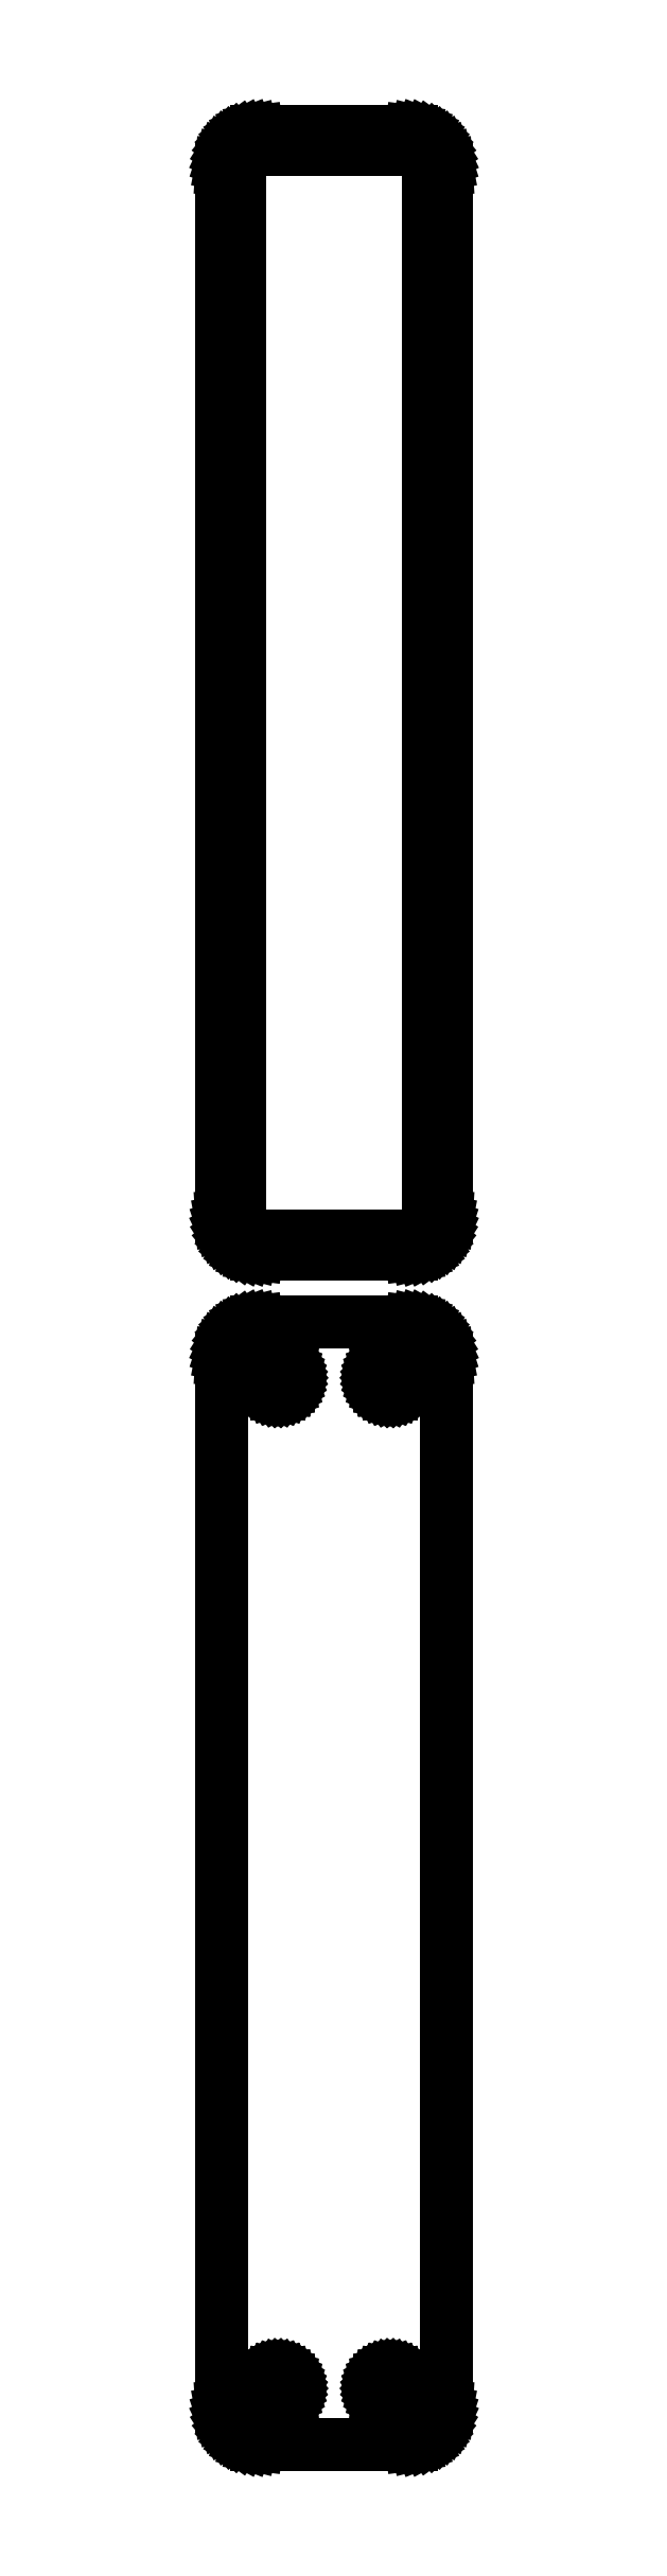
<metadata>
{"format":"dxf","ext":"dxf","renderer":"ezdxf+matplotlib","layout":"modelspace","background":"white","min_lineweight":24,"dpi":150}
</metadata>
<code>
0
SECTION
2
ENTITIES
0
LINE
8
0
10
10.94
20
402.1
11
11.55
21
402.2
0
LINE
8
0
10
11.55
20
402.2
11
12.13
21
402.5
0
LINE
8
0
10
12.13
20
402.5
11
12.68
21
402.8
0
LINE
8
0
10
12.68
20
402.8
11
13.19
21
403.1
0
LINE
8
0
10
13.19
20
403.1
11
13.64
21
403.6
0
LINE
8
0
10
13.64
20
403.6
11
14.05
21
404.1
0
LINE
8
0
10
14.05
20
404.1
11
14.38
21
404.6
0
LINE
8
0
10
14.38
20
404.6
11
14.65
21
405.2
0
LINE
8
0
10
14.65
20
405.2
11
14.84
21
405.8
0
LINE
8
0
10
14.84
20
405.8
11
14.96
21
406.4
0
LINE
8
0
10
14.96
20
406.4
11
15
21
407
0
LINE
8
0
10
15
20
407
11
15
21
547
0
LINE
8
0
10
15
20
547
11
14.96
21
547.6
0
LINE
8
0
10
14.96
20
547.6
11
14.84
21
548.2
0
LINE
8
0
10
14.84
20
548.2
11
14.65
21
548.8
0
LINE
8
0
10
14.65
20
548.8
11
14.38
21
549.4
0
LINE
8
0
10
14.38
20
549.4
11
14.05
21
549.9
0
LINE
8
0
10
14.05
20
549.9
11
13.64
21
550.4
0
LINE
8
0
10
13.64
20
550.4
11
13.19
21
550.9
0
LINE
8
0
10
13.19
20
550.9
11
12.68
21
551.2
0
LINE
8
0
10
12.68
20
551.2
11
12.13
21
551.5
0
LINE
8
0
10
12.13
20
551.5
11
11.55
21
551.8
0
LINE
8
0
10
11.55
20
551.8
11
10.94
21
551.9
0
LINE
8
0
10
10.94
20
551.9
11
10.31
21
552
0
LINE
8
0
10
10.31
20
552
11
-10.31
21
552
0
LINE
8
0
10
-10.31
20
552
11
-10.94
21
551.9
0
LINE
8
0
10
-10.94
20
551.9
11
-11.55
21
551.8
0
LINE
8
0
10
-11.55
20
551.8
11
-12.13
21
551.5
0
LINE
8
0
10
-12.13
20
551.5
11
-12.68
21
551.2
0
LINE
8
0
10
-12.68
20
551.2
11
-13.19
21
550.9
0
LINE
8
0
10
-13.19
20
550.9
11
-13.64
21
550.4
0
LINE
8
0
10
-13.64
20
550.4
11
-14.05
21
549.9
0
LINE
8
0
10
-14.05
20
549.9
11
-14.38
21
549.4
0
LINE
8
0
10
-14.38
20
549.4
11
-14.65
21
548.8
0
LINE
8
0
10
-14.65
20
548.8
11
-14.84
21
548.2
0
LINE
8
0
10
-14.84
20
548.2
11
-14.96
21
547.6
0
LINE
8
0
10
-14.96
20
547.6
11
-15
21
547
0
LINE
8
0
10
-15
20
547
11
-15
21
407
0
LINE
8
0
10
-15
20
407
11
-14.96
21
406.4
0
LINE
8
0
10
-14.96
20
406.4
11
-14.84
21
405.8
0
LINE
8
0
10
-14.84
20
405.8
11
-14.65
21
405.2
0
LINE
8
0
10
-14.65
20
405.2
11
-14.38
21
404.6
0
LINE
8
0
10
-14.38
20
404.6
11
-14.05
21
404.1
0
LINE
8
0
10
-14.05
20
404.1
11
-13.64
21
403.6
0
LINE
8
0
10
-13.64
20
403.6
11
-13.19
21
403.1
0
LINE
8
0
10
-13.19
20
403.1
11
-12.68
21
402.8
0
LINE
8
0
10
-12.68
20
402.8
11
-12.13
21
402.5
0
LINE
8
0
10
-12.13
20
402.5
11
-11.55
21
402.2
0
LINE
8
0
10
-11.55
20
402.2
11
-10.94
21
402.1
0
LINE
8
0
10
-10.94
20
402.1
11
-10.31
21
402
0
LINE
8
0
10
-10.31
20
402
11
10.31
21
402
0
LINE
8
0
10
10.31
20
402
11
10.94
21
402.1
0
LINE
8
0
10
-9.695
20
404.4
11
-10.08
21
404.4
0
LINE
8
0
10
-10.08
20
404.4
11
-10.46
21
404.5
0
LINE
8
0
10
-10.46
20
404.5
11
-10.83
21
404.7
0
LINE
8
0
10
-10.83
20
404.7
11
-11.17
21
404.9
0
LINE
8
0
10
-11.17
20
404.9
11
-11.48
21
405.1
0
LINE
8
0
10
-11.48
20
405.1
11
-11.77
21
405.4
0
LINE
8
0
10
-11.77
20
405.4
11
-12.02
21
405.7
0
LINE
8
0
10
-12.02
20
405.7
11
-12.23
21
406
0
LINE
8
0
10
-12.23
20
406
11
-12.39
21
406.4
0
LINE
8
0
10
-12.39
20
406.4
11
-12.52
21
406.7
0
LINE
8
0
10
-12.52
20
406.7
11
-12.59
21
407.1
0
LINE
8
0
10
-12.59
20
407.1
11
-12.61
21
407.5
0
LINE
8
0
10
-12.61
20
407.5
11
-12.61
21
546.5
0
LINE
8
0
10
-12.61
20
546.5
11
-12.59
21
546.9
0
LINE
8
0
10
-12.59
20
546.9
11
-12.52
21
547.3
0
LINE
8
0
10
-12.52
20
547.3
11
-12.39
21
547.6
0
LINE
8
0
10
-12.39
20
547.6
11
-12.23
21
548
0
LINE
8
0
10
-12.23
20
548
11
-12.02
21
548.3
0
LINE
8
0
10
-12.02
20
548.3
11
-11.77
21
548.6
0
LINE
8
0
10
-11.77
20
548.6
11
-11.48
21
548.9
0
LINE
8
0
10
-11.48
20
548.9
11
-11.17
21
549.1
0
LINE
8
0
10
-11.17
20
549.1
11
-10.83
21
549.3
0
LINE
8
0
10
-10.83
20
549.3
11
-10.46
21
549.5
0
LINE
8
0
10
-10.46
20
549.5
11
-10.08
21
549.6
0
LINE
8
0
10
-10.08
20
549.6
11
-9.695
21
549.6
0
LINE
8
0
10
-9.695
20
549.6
11
9.695
21
549.6
0
LINE
8
0
10
9.695
20
549.6
11
10.08
21
549.6
0
LINE
8
0
10
10.08
20
549.6
11
10.46
21
549.5
0
LINE
8
0
10
10.46
20
549.5
11
10.83
21
549.3
0
LINE
8
0
10
10.83
20
549.3
11
11.17
21
549.1
0
LINE
8
0
10
11.17
20
549.1
11
11.48
21
548.9
0
LINE
8
0
10
11.48
20
548.9
11
11.77
21
548.6
0
LINE
8
0
10
11.77
20
548.6
11
12.02
21
548.3
0
LINE
8
0
10
12.02
20
548.3
11
12.23
21
548
0
LINE
8
0
10
12.23
20
548
11
12.39
21
547.6
0
LINE
8
0
10
12.39
20
547.6
11
12.52
21
547.3
0
LINE
8
0
10
12.52
20
547.3
11
12.59
21
546.9
0
LINE
8
0
10
12.59
20
546.9
11
12.61
21
546.5
0
LINE
8
0
10
12.61
20
546.5
11
12.61
21
407.5
0
LINE
8
0
10
12.61
20
407.5
11
12.59
21
407.1
0
LINE
8
0
10
12.59
20
407.1
11
12.52
21
406.7
0
LINE
8
0
10
12.52
20
406.7
11
12.39
21
406.4
0
LINE
8
0
10
12.39
20
406.4
11
12.23
21
406
0
LINE
8
0
10
12.23
20
406
11
12.02
21
405.7
0
LINE
8
0
10
12.02
20
405.7
11
11.77
21
405.4
0
LINE
8
0
10
11.77
20
405.4
11
11.48
21
405.1
0
LINE
8
0
10
11.48
20
405.1
11
11.17
21
404.9
0
LINE
8
0
10
11.17
20
404.9
11
10.83
21
404.7
0
LINE
8
0
10
10.83
20
404.7
11
10.46
21
404.5
0
LINE
8
0
10
10.46
20
404.5
11
10.08
21
404.4
0
LINE
8
0
10
10.08
20
404.4
11
9.695
21
404.4
0
LINE
8
0
10
9.695
20
404.4
11
-9.695
21
404.4
0
LINE
8
0
10
10.94
20
243.1
11
11.55
21
243.2
0
LINE
8
0
10
11.55
20
243.2
11
12.13
21
243.5
0
LINE
8
0
10
12.13
20
243.5
11
12.68
21
243.8
0
LINE
8
0
10
12.68
20
243.8
11
13.19
21
244.1
0
LINE
8
0
10
13.19
20
244.1
11
13.64
21
244.6
0
LINE
8
0
10
13.64
20
244.6
11
14.05
21
245.1
0
LINE
8
0
10
14.05
20
245.1
11
14.38
21
245.6
0
LINE
8
0
10
14.38
20
245.6
11
14.65
21
246.2
0
LINE
8
0
10
14.65
20
246.2
11
14.84
21
246.8
0
LINE
8
0
10
14.84
20
246.8
11
14.96
21
247.4
0
LINE
8
0
10
14.96
20
247.4
11
15
21
248
0
LINE
8
0
10
15
20
248
11
15
21
388
0
LINE
8
0
10
15
20
388
11
14.96
21
388.6
0
LINE
8
0
10
14.96
20
388.6
11
14.84
21
389.2
0
LINE
8
0
10
14.84
20
389.2
11
14.65
21
389.8
0
LINE
8
0
10
14.65
20
389.8
11
14.38
21
390.4
0
LINE
8
0
10
14.38
20
390.4
11
14.05
21
390.9
0
LINE
8
0
10
14.05
20
390.9
11
13.64
21
391.4
0
LINE
8
0
10
13.64
20
391.4
11
13.19
21
391.9
0
LINE
8
0
10
13.19
20
391.9
11
12.68
21
392.2
0
LINE
8
0
10
12.68
20
392.2
11
12.13
21
392.5
0
LINE
8
0
10
12.13
20
392.5
11
11.55
21
392.8
0
LINE
8
0
10
11.55
20
392.8
11
10.94
21
392.9
0
LINE
8
0
10
10.94
20
392.9
11
10.31
21
393
0
LINE
8
0
10
10.31
20
393
11
-10.31
21
393
0
LINE
8
0
10
-10.31
20
393
11
-10.94
21
392.9
0
LINE
8
0
10
-10.94
20
392.9
11
-11.55
21
392.8
0
LINE
8
0
10
-11.55
20
392.8
11
-12.13
21
392.5
0
LINE
8
0
10
-12.13
20
392.5
11
-12.68
21
392.2
0
LINE
8
0
10
-12.68
20
392.2
11
-13.19
21
391.9
0
LINE
8
0
10
-13.19
20
391.9
11
-13.64
21
391.4
0
LINE
8
0
10
-13.64
20
391.4
11
-14.05
21
390.9
0
LINE
8
0
10
-14.05
20
390.9
11
-14.38
21
390.4
0
LINE
8
0
10
-14.38
20
390.4
11
-14.65
21
389.8
0
LINE
8
0
10
-14.65
20
389.8
11
-14.84
21
389.2
0
LINE
8
0
10
-14.84
20
389.2
11
-14.96
21
388.6
0
LINE
8
0
10
-14.96
20
388.6
11
-15
21
388
0
LINE
8
0
10
-15
20
388
11
-15
21
248
0
LINE
8
0
10
-15
20
248
11
-14.96
21
247.4
0
LINE
8
0
10
-14.96
20
247.4
11
-14.84
21
246.8
0
LINE
8
0
10
-14.84
20
246.8
11
-14.65
21
246.2
0
LINE
8
0
10
-14.65
20
246.2
11
-14.38
21
245.6
0
LINE
8
0
10
-14.38
20
245.6
11
-14.05
21
245.1
0
LINE
8
0
10
-14.05
20
245.1
11
-13.64
21
244.6
0
LINE
8
0
10
-13.64
20
244.6
11
-13.19
21
244.1
0
LINE
8
0
10
-13.19
20
244.1
11
-12.68
21
243.8
0
LINE
8
0
10
-12.68
20
243.8
11
-12.13
21
243.5
0
LINE
8
0
10
-12.13
20
243.5
11
-11.55
21
243.2
0
LINE
8
0
10
-11.55
20
243.2
11
-10.94
21
243.1
0
LINE
8
0
10
-10.94
20
243.1
11
-10.31
21
243
0
LINE
8
0
10
-10.31
20
243
11
10.31
21
243
0
LINE
8
0
10
10.31
20
243
11
10.94
21
243.1
0
LINE
8
0
10
7.366
20
383.4
11
7.1
21
383.4
0
LINE
8
0
10
7.1
20
383.4
11
6.84
21
383.5
0
LINE
8
0
10
6.84
20
383.5
11
6.591
21
383.6
0
LINE
8
0
10
6.591
20
383.6
11
6.356
21
383.7
0
LINE
8
0
10
6.356
20
383.7
11
6.139
21
383.9
0
LINE
8
0
10
6.139
20
383.9
11
5.943
21
384
0
LINE
8
0
10
5.943
20
384
11
5.773
21
384.2
0
LINE
8
0
10
5.773
20
384.2
11
5.629
21
384.5
0
LINE
8
0
10
5.629
20
384.5
11
5.515
21
384.7
0
LINE
8
0
10
5.515
20
384.7
11
5.432
21
385
0
LINE
8
0
10
5.432
20
385
11
5.382
21
385.2
0
LINE
8
0
10
5.382
20
385.2
11
5.365
21
385.5
0
LINE
8
0
10
5.365
20
385.5
11
5.382
21
385.8
0
LINE
8
0
10
5.382
20
385.8
11
5.432
21
386
0
LINE
8
0
10
5.432
20
386
11
5.515
21
386.3
0
LINE
8
0
10
5.515
20
386.3
11
5.629
21
386.5
0
LINE
8
0
10
5.629
20
386.5
11
5.773
21
386.8
0
LINE
8
0
10
5.773
20
386.8
11
5.943
21
387
0
LINE
8
0
10
5.943
20
387
11
6.139
21
387.1
0
LINE
8
0
10
6.139
20
387.1
11
6.356
21
387.3
0
LINE
8
0
10
6.356
20
387.3
11
6.591
21
387.4
0
LINE
8
0
10
6.591
20
387.4
11
6.84
21
387.5
0
LINE
8
0
10
6.84
20
387.5
11
7.1
21
387.6
0
LINE
8
0
10
7.1
20
387.6
11
7.366
21
387.6
0
LINE
8
0
10
7.366
20
387.6
11
7.634
21
387.6
0
LINE
8
0
10
7.634
20
387.6
11
7.9
21
387.6
0
LINE
8
0
10
7.9
20
387.6
11
8.16
21
387.5
0
LINE
8
0
10
8.16
20
387.5
11
8.409
21
387.4
0
LINE
8
0
10
8.409
20
387.4
11
8.644
21
387.3
0
LINE
8
0
10
8.644
20
387.3
11
8.861
21
387.1
0
LINE
8
0
10
8.861
20
387.1
11
9.057
21
387
0
LINE
8
0
10
9.057
20
387
11
9.227
21
386.8
0
LINE
8
0
10
9.227
20
386.8
11
9.371
21
386.5
0
LINE
8
0
10
9.371
20
386.5
11
9.485
21
386.3
0
LINE
8
0
10
9.485
20
386.3
11
9.568
21
386
0
LINE
8
0
10
9.568
20
386
11
9.618
21
385.8
0
LINE
8
0
10
9.618
20
385.8
11
9.635
21
385.5
0
LINE
8
0
10
9.635
20
385.5
11
9.618
21
385.2
0
LINE
8
0
10
9.618
20
385.2
11
9.568
21
385
0
LINE
8
0
10
9.568
20
385
11
9.485
21
384.7
0
LINE
8
0
10
9.485
20
384.7
11
9.371
21
384.5
0
LINE
8
0
10
9.371
20
384.5
11
9.227
21
384.2
0
LINE
8
0
10
9.227
20
384.2
11
9.057
21
384
0
LINE
8
0
10
9.057
20
384
11
8.861
21
383.9
0
LINE
8
0
10
8.861
20
383.9
11
8.644
21
383.7
0
LINE
8
0
10
8.644
20
383.7
11
8.409
21
383.6
0
LINE
8
0
10
8.409
20
383.6
11
8.16
21
383.5
0
LINE
8
0
10
8.16
20
383.5
11
7.9
21
383.4
0
LINE
8
0
10
7.9
20
383.4
11
7.634
21
383.4
0
LINE
8
0
10
7.634
20
383.4
11
7.366
21
383.4
0
LINE
8
0
10
-7.634
20
383.4
11
-7.9
21
383.4
0
LINE
8
0
10
-7.9
20
383.4
11
-8.16
21
383.5
0
LINE
8
0
10
-8.16
20
383.5
11
-8.409
21
383.6
0
LINE
8
0
10
-8.409
20
383.6
11
-8.644
21
383.7
0
LINE
8
0
10
-8.644
20
383.7
11
-8.861
21
383.9
0
LINE
8
0
10
-8.861
20
383.9
11
-9.057
21
384
0
LINE
8
0
10
-9.057
20
384
11
-9.227
21
384.2
0
LINE
8
0
10
-9.227
20
384.2
11
-9.371
21
384.5
0
LINE
8
0
10
-9.371
20
384.5
11
-9.485
21
384.7
0
LINE
8
0
10
-9.485
20
384.7
11
-9.568
21
385
0
LINE
8
0
10
-9.568
20
385
11
-9.618
21
385.2
0
LINE
8
0
10
-9.618
20
385.2
11
-9.635
21
385.5
0
LINE
8
0
10
-9.635
20
385.5
11
-9.618
21
385.8
0
LINE
8
0
10
-9.618
20
385.8
11
-9.568
21
386
0
LINE
8
0
10
-9.568
20
386
11
-9.485
21
386.3
0
LINE
8
0
10
-9.485
20
386.3
11
-9.371
21
386.5
0
LINE
8
0
10
-9.371
20
386.5
11
-9.227
21
386.8
0
LINE
8
0
10
-9.227
20
386.8
11
-9.057
21
387
0
LINE
8
0
10
-9.057
20
387
11
-8.861
21
387.1
0
LINE
8
0
10
-8.861
20
387.1
11
-8.644
21
387.3
0
LINE
8
0
10
-8.644
20
387.3
11
-8.409
21
387.4
0
LINE
8
0
10
-8.409
20
387.4
11
-8.16
21
387.5
0
LINE
8
0
10
-8.16
20
387.5
11
-7.9
21
387.6
0
LINE
8
0
10
-7.9
20
387.6
11
-7.634
21
387.6
0
LINE
8
0
10
-7.634
20
387.6
11
-7.366
21
387.6
0
LINE
8
0
10
-7.366
20
387.6
11
-7.1
21
387.6
0
LINE
8
0
10
-7.1
20
387.6
11
-6.84
21
387.5
0
LINE
8
0
10
-6.84
20
387.5
11
-6.591
21
387.4
0
LINE
8
0
10
-6.591
20
387.4
11
-6.356
21
387.3
0
LINE
8
0
10
-6.356
20
387.3
11
-6.139
21
387.1
0
LINE
8
0
10
-6.139
20
387.1
11
-5.943
21
387
0
LINE
8
0
10
-5.943
20
387
11
-5.773
21
386.8
0
LINE
8
0
10
-5.773
20
386.8
11
-5.629
21
386.5
0
LINE
8
0
10
-5.629
20
386.5
11
-5.515
21
386.3
0
LINE
8
0
10
-5.515
20
386.3
11
-5.432
21
386
0
LINE
8
0
10
-5.432
20
386
11
-5.382
21
385.8
0
LINE
8
0
10
-5.382
20
385.8
11
-5.365
21
385.5
0
LINE
8
0
10
-5.365
20
385.5
11
-5.382
21
385.2
0
LINE
8
0
10
-5.382
20
385.2
11
-5.432
21
385
0
LINE
8
0
10
-5.432
20
385
11
-5.515
21
384.7
0
LINE
8
0
10
-5.515
20
384.7
11
-5.629
21
384.5
0
LINE
8
0
10
-5.629
20
384.5
11
-5.773
21
384.2
0
LINE
8
0
10
-5.773
20
384.2
11
-5.943
21
384
0
LINE
8
0
10
-5.943
20
384
11
-6.139
21
383.9
0
LINE
8
0
10
-6.139
20
383.9
11
-6.356
21
383.7
0
LINE
8
0
10
-6.356
20
383.7
11
-6.591
21
383.6
0
LINE
8
0
10
-6.591
20
383.6
11
-6.84
21
383.5
0
LINE
8
0
10
-6.84
20
383.5
11
-7.1
21
383.4
0
LINE
8
0
10
-7.1
20
383.4
11
-7.366
21
383.4
0
LINE
8
0
10
-7.366
20
383.4
11
-7.634
21
383.4
0
LINE
8
0
10
7.366
20
248.4
11
7.1
21
248.4
0
LINE
8
0
10
7.1
20
248.4
11
6.84
21
248.5
0
LINE
8
0
10
6.84
20
248.5
11
6.591
21
248.6
0
LINE
8
0
10
6.591
20
248.6
11
6.356
21
248.7
0
LINE
8
0
10
6.356
20
248.7
11
6.139
21
248.9
0
LINE
8
0
10
6.139
20
248.9
11
5.943
21
249
0
LINE
8
0
10
5.943
20
249
11
5.773
21
249.2
0
LINE
8
0
10
5.773
20
249.2
11
5.629
21
249.5
0
LINE
8
0
10
5.629
20
249.5
11
5.515
21
249.7
0
LINE
8
0
10
5.515
20
249.7
11
5.432
21
250
0
LINE
8
0
10
5.432
20
250
11
5.382
21
250.2
0
LINE
8
0
10
5.382
20
250.2
11
5.365
21
250.5
0
LINE
8
0
10
5.365
20
250.5
11
5.382
21
250.8
0
LINE
8
0
10
5.382
20
250.8
11
5.432
21
251
0
LINE
8
0
10
5.432
20
251
11
5.515
21
251.3
0
LINE
8
0
10
5.515
20
251.3
11
5.629
21
251.5
0
LINE
8
0
10
5.629
20
251.5
11
5.773
21
251.8
0
LINE
8
0
10
5.773
20
251.8
11
5.943
21
252
0
LINE
8
0
10
5.943
20
252
11
6.139
21
252.1
0
LINE
8
0
10
6.139
20
252.1
11
6.356
21
252.3
0
LINE
8
0
10
6.356
20
252.3
11
6.591
21
252.4
0
LINE
8
0
10
6.591
20
252.4
11
6.84
21
252.5
0
LINE
8
0
10
6.84
20
252.5
11
7.1
21
252.6
0
LINE
8
0
10
7.1
20
252.6
11
7.366
21
252.6
0
LINE
8
0
10
7.366
20
252.6
11
7.634
21
252.6
0
LINE
8
0
10
7.634
20
252.6
11
7.9
21
252.6
0
LINE
8
0
10
7.9
20
252.6
11
8.16
21
252.5
0
LINE
8
0
10
8.16
20
252.5
11
8.409
21
252.4
0
LINE
8
0
10
8.409
20
252.4
11
8.644
21
252.3
0
LINE
8
0
10
8.644
20
252.3
11
8.861
21
252.1
0
LINE
8
0
10
8.861
20
252.1
11
9.057
21
252
0
LINE
8
0
10
9.057
20
252
11
9.227
21
251.8
0
LINE
8
0
10
9.227
20
251.8
11
9.371
21
251.5
0
LINE
8
0
10
9.371
20
251.5
11
9.485
21
251.3
0
LINE
8
0
10
9.485
20
251.3
11
9.568
21
251
0
LINE
8
0
10
9.568
20
251
11
9.618
21
250.8
0
LINE
8
0
10
9.618
20
250.8
11
9.635
21
250.5
0
LINE
8
0
10
9.635
20
250.5
11
9.618
21
250.2
0
LINE
8
0
10
9.618
20
250.2
11
9.568
21
250
0
LINE
8
0
10
9.568
20
250
11
9.485
21
249.7
0
LINE
8
0
10
9.485
20
249.7
11
9.371
21
249.5
0
LINE
8
0
10
9.371
20
249.5
11
9.227
21
249.2
0
LINE
8
0
10
9.227
20
249.2
11
9.057
21
249
0
LINE
8
0
10
9.057
20
249
11
8.861
21
248.9
0
LINE
8
0
10
8.861
20
248.9
11
8.644
21
248.7
0
LINE
8
0
10
8.644
20
248.7
11
8.409
21
248.6
0
LINE
8
0
10
8.409
20
248.6
11
8.16
21
248.5
0
LINE
8
0
10
8.16
20
248.5
11
7.9
21
248.4
0
LINE
8
0
10
7.9
20
248.4
11
7.634
21
248.4
0
LINE
8
0
10
7.634
20
248.4
11
7.366
21
248.4
0
LINE
8
0
10
-7.634
20
248.4
11
-7.9
21
248.4
0
LINE
8
0
10
-7.9
20
248.4
11
-8.16
21
248.5
0
LINE
8
0
10
-8.16
20
248.5
11
-8.409
21
248.6
0
LINE
8
0
10
-8.409
20
248.6
11
-8.644
21
248.7
0
LINE
8
0
10
-8.644
20
248.7
11
-8.861
21
248.9
0
LINE
8
0
10
-8.861
20
248.9
11
-9.057
21
249
0
LINE
8
0
10
-9.057
20
249
11
-9.227
21
249.2
0
LINE
8
0
10
-9.227
20
249.2
11
-9.371
21
249.5
0
LINE
8
0
10
-9.371
20
249.5
11
-9.485
21
249.7
0
LINE
8
0
10
-9.485
20
249.7
11
-9.568
21
250
0
LINE
8
0
10
-9.568
20
250
11
-9.618
21
250.2
0
LINE
8
0
10
-9.618
20
250.2
11
-9.635
21
250.5
0
LINE
8
0
10
-9.635
20
250.5
11
-9.618
21
250.8
0
LINE
8
0
10
-9.618
20
250.8
11
-9.568
21
251
0
LINE
8
0
10
-9.568
20
251
11
-9.485
21
251.3
0
LINE
8
0
10
-9.485
20
251.3
11
-9.371
21
251.5
0
LINE
8
0
10
-9.371
20
251.5
11
-9.227
21
251.8
0
LINE
8
0
10
-9.227
20
251.8
11
-9.057
21
252
0
LINE
8
0
10
-9.057
20
252
11
-8.861
21
252.1
0
LINE
8
0
10
-8.861
20
252.1
11
-8.644
21
252.3
0
LINE
8
0
10
-8.644
20
252.3
11
-8.409
21
252.4
0
LINE
8
0
10
-8.409
20
252.4
11
-8.16
21
252.5
0
LINE
8
0
10
-8.16
20
252.5
11
-7.9
21
252.6
0
LINE
8
0
10
-7.9
20
252.6
11
-7.634
21
252.6
0
LINE
8
0
10
-7.634
20
252.6
11
-7.366
21
252.6
0
LINE
8
0
10
-7.366
20
252.6
11
-7.1
21
252.6
0
LINE
8
0
10
-7.1
20
252.6
11
-6.84
21
252.5
0
LINE
8
0
10
-6.84
20
252.5
11
-6.591
21
252.4
0
LINE
8
0
10
-6.591
20
252.4
11
-6.356
21
252.3
0
LINE
8
0
10
-6.356
20
252.3
11
-6.139
21
252.1
0
LINE
8
0
10
-6.139
20
252.1
11
-5.943
21
252
0
LINE
8
0
10
-5.943
20
252
11
-5.773
21
251.8
0
LINE
8
0
10
-5.773
20
251.8
11
-5.629
21
251.5
0
LINE
8
0
10
-5.629
20
251.5
11
-5.515
21
251.3
0
LINE
8
0
10
-5.515
20
251.3
11
-5.432
21
251
0
LINE
8
0
10
-5.432
20
251
11
-5.382
21
250.8
0
LINE
8
0
10
-5.382
20
250.8
11
-5.365
21
250.5
0
LINE
8
0
10
-5.365
20
250.5
11
-5.382
21
250.2
0
LINE
8
0
10
-5.382
20
250.2
11
-5.432
21
250
0
LINE
8
0
10
-5.432
20
250
11
-5.515
21
249.7
0
LINE
8
0
10
-5.515
20
249.7
11
-5.629
21
249.5
0
LINE
8
0
10
-5.629
20
249.5
11
-5.773
21
249.2
0
LINE
8
0
10
-5.773
20
249.2
11
-5.943
21
249
0
LINE
8
0
10
-5.943
20
249
11
-6.139
21
248.9
0
LINE
8
0
10
-6.139
20
248.9
11
-6.356
21
248.7
0
LINE
8
0
10
-6.356
20
248.7
11
-6.591
21
248.6
0
LINE
8
0
10
-6.591
20
248.6
11
-6.84
21
248.5
0
LINE
8
0
10
-6.84
20
248.5
11
-7.1
21
248.4
0
LINE
8
0
10
-7.1
20
248.4
11
-7.366
21
248.4
0
LINE
8
0
10
-7.366
20
248.4
11
-7.634
21
248.4
0
ENDSEC
0
EOF

</code>
